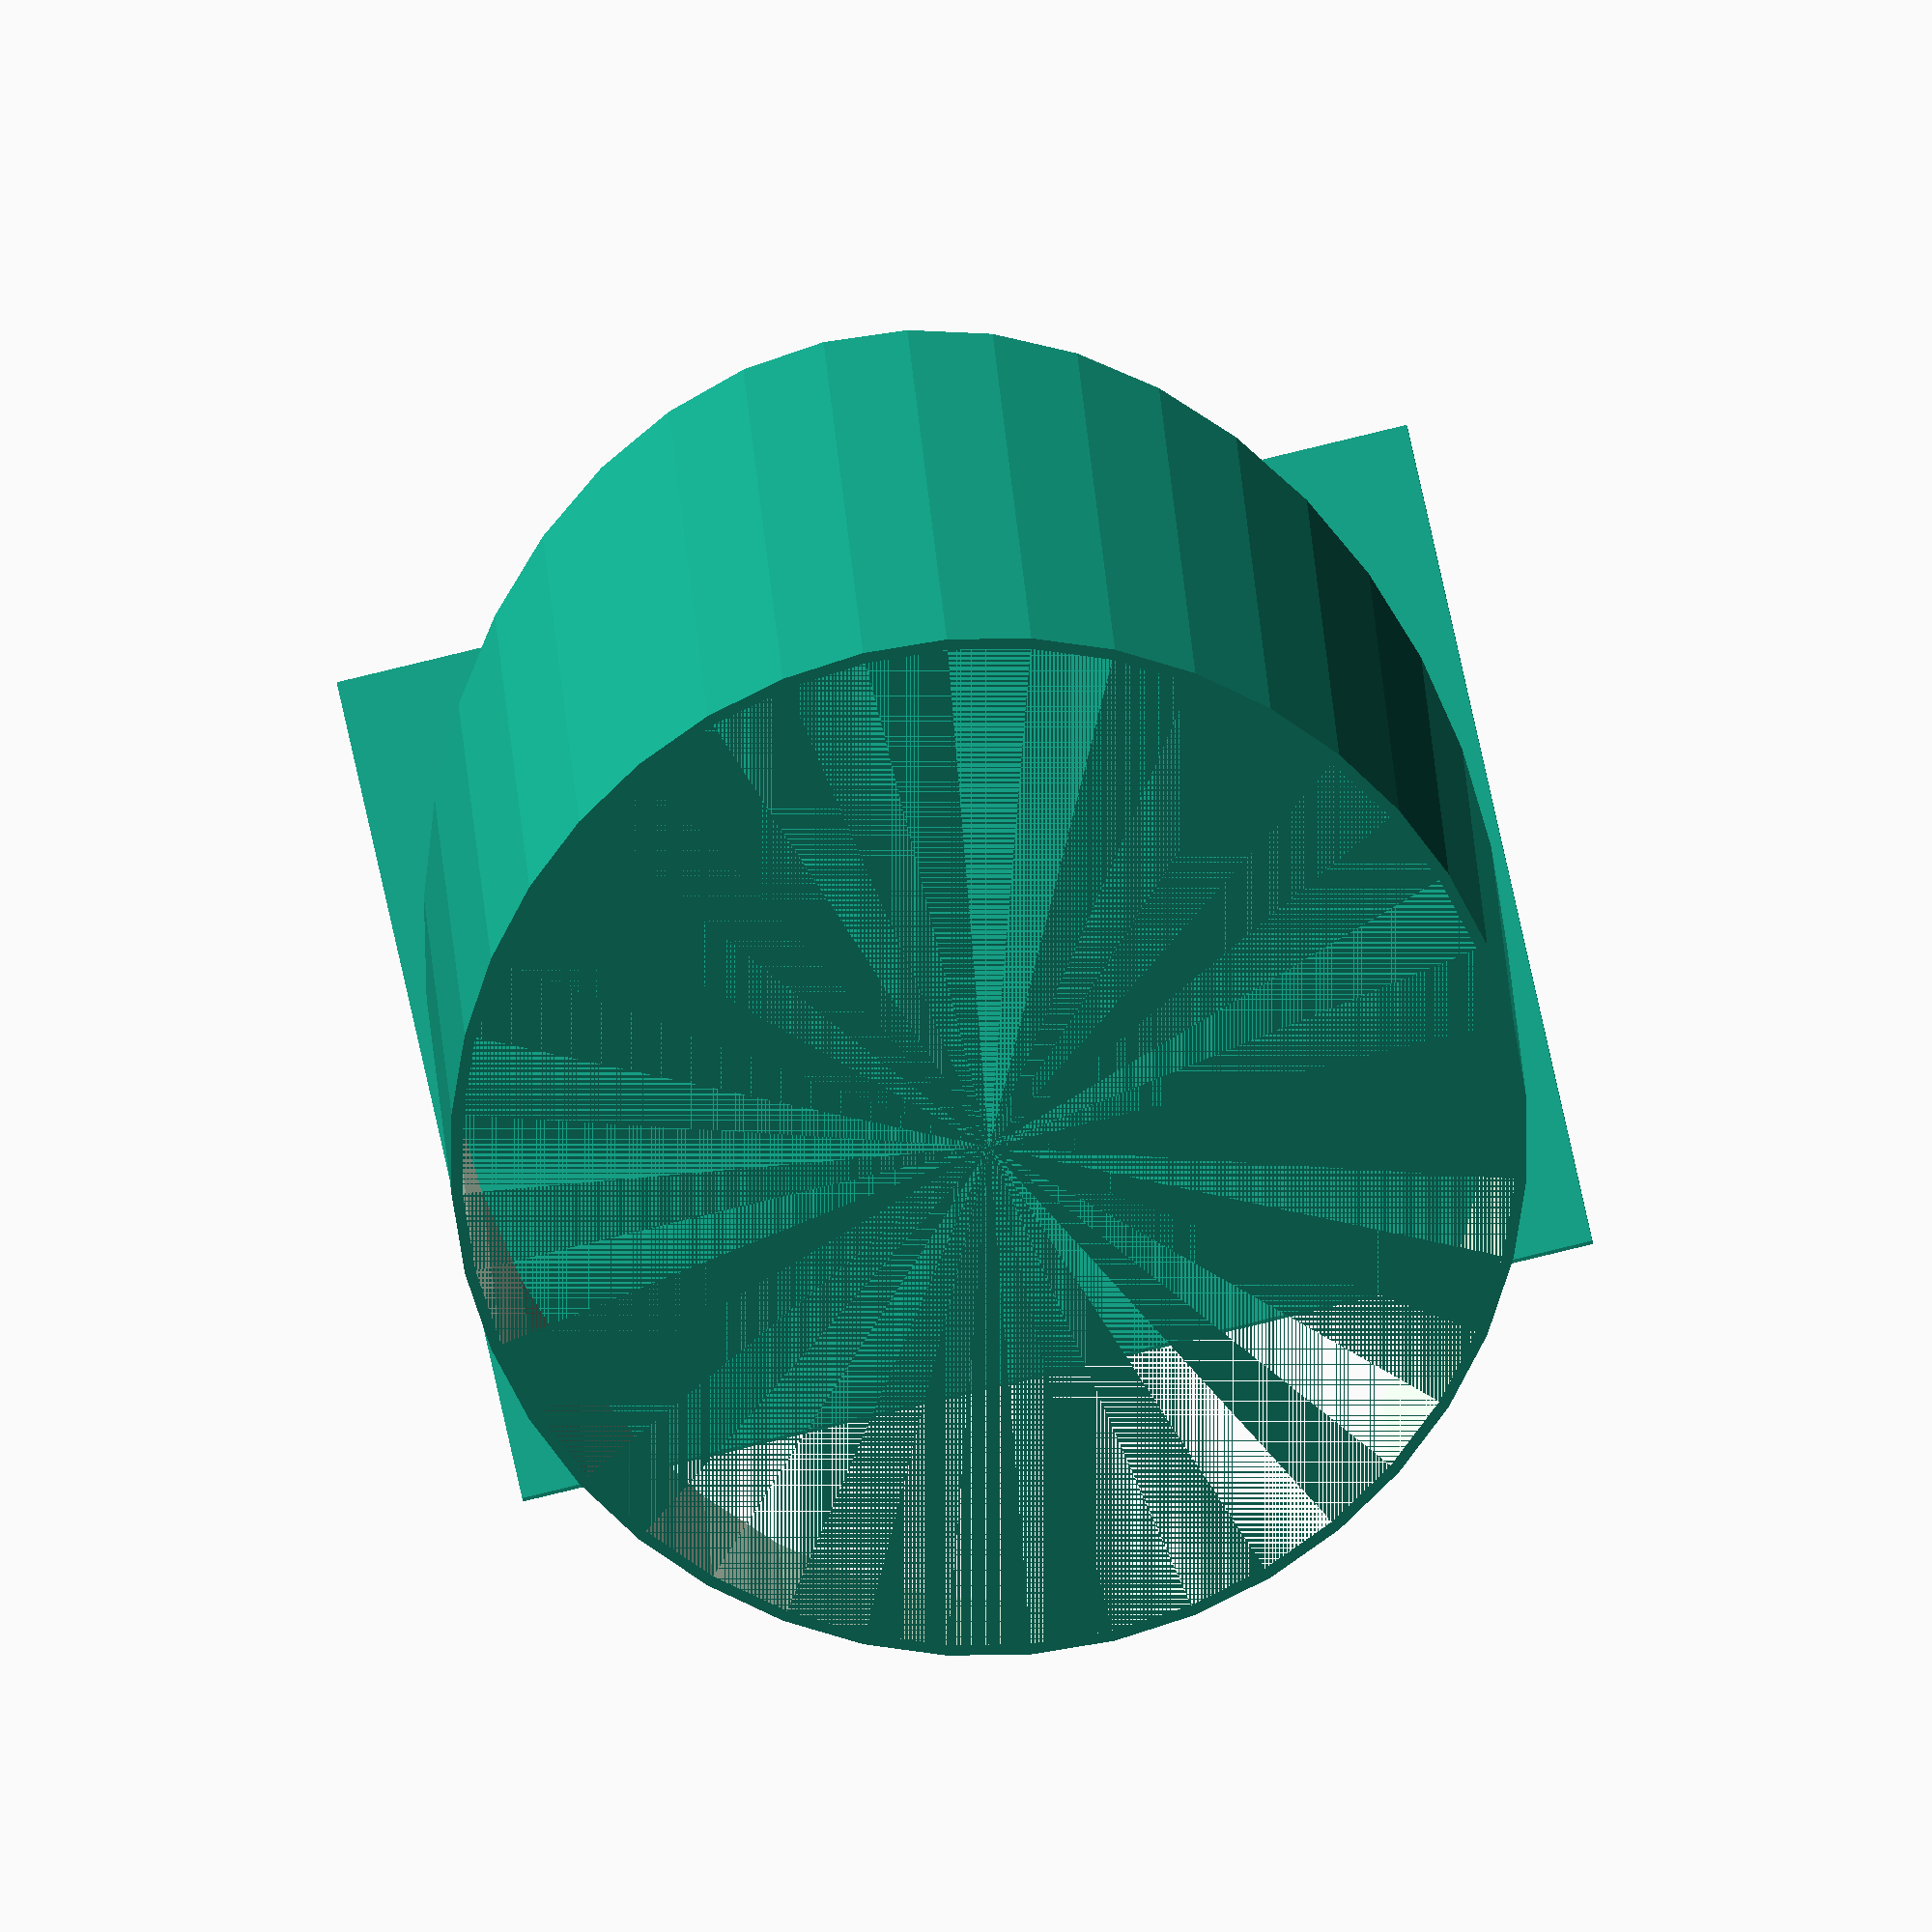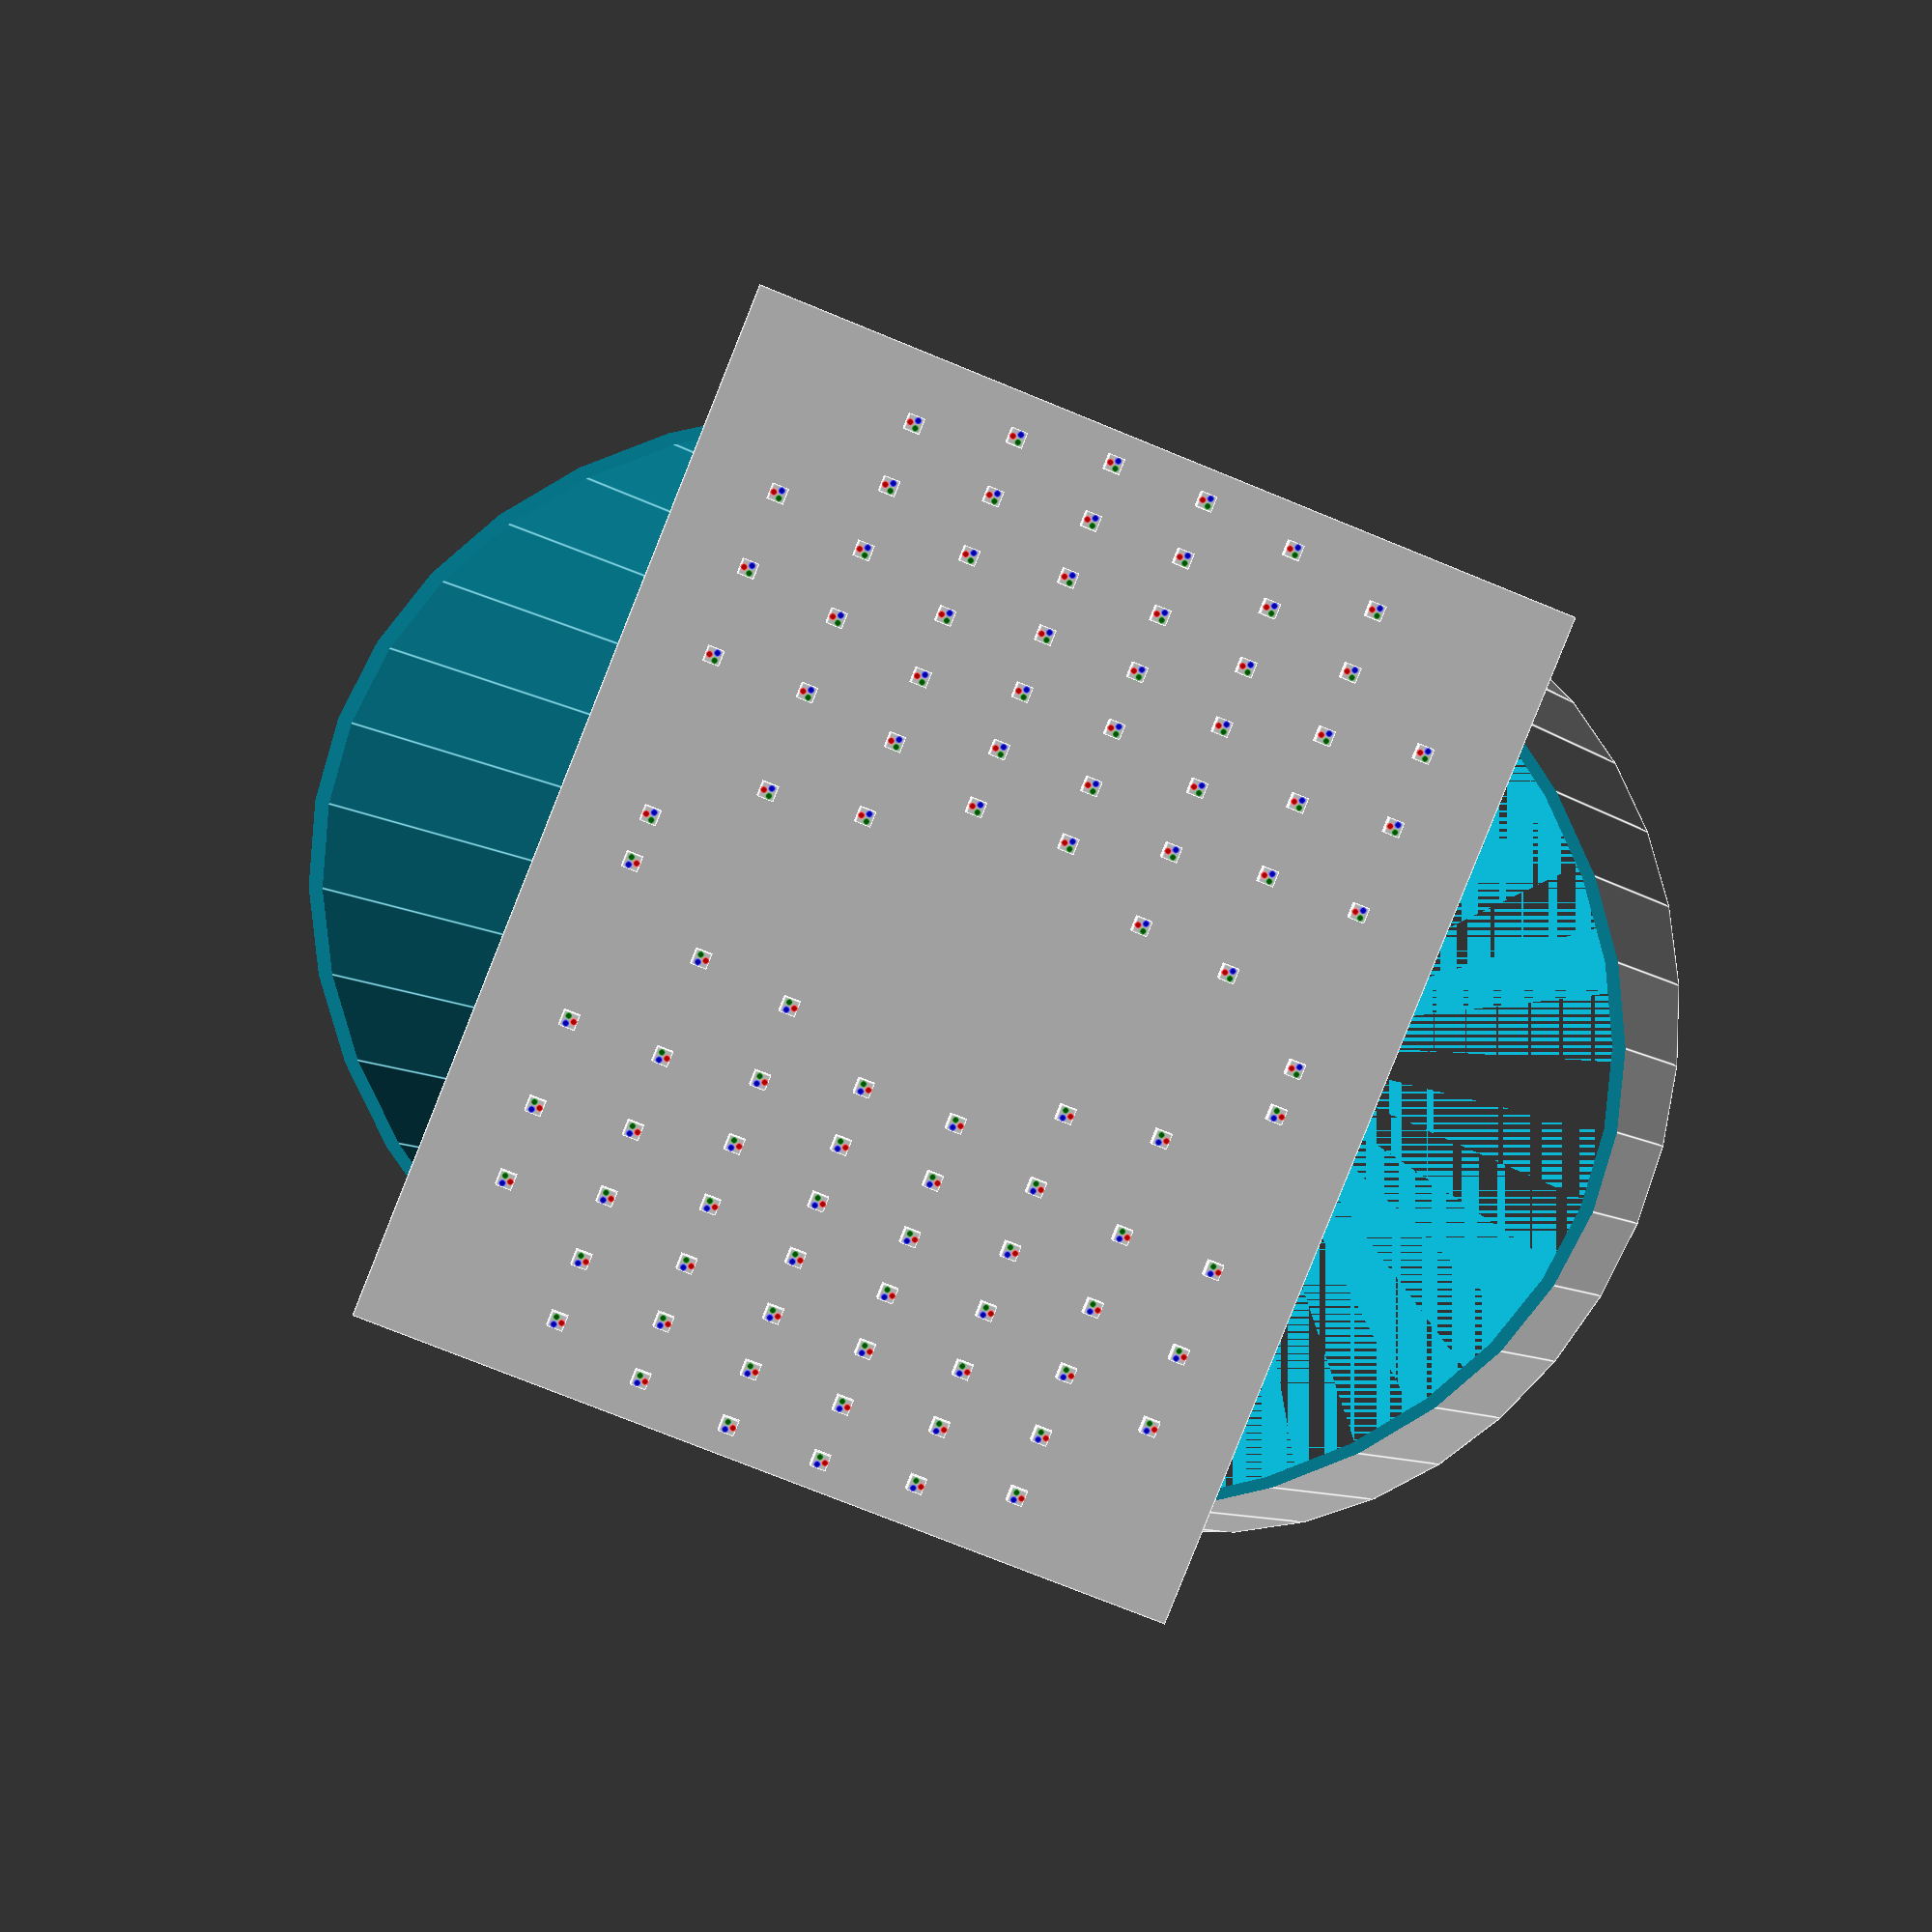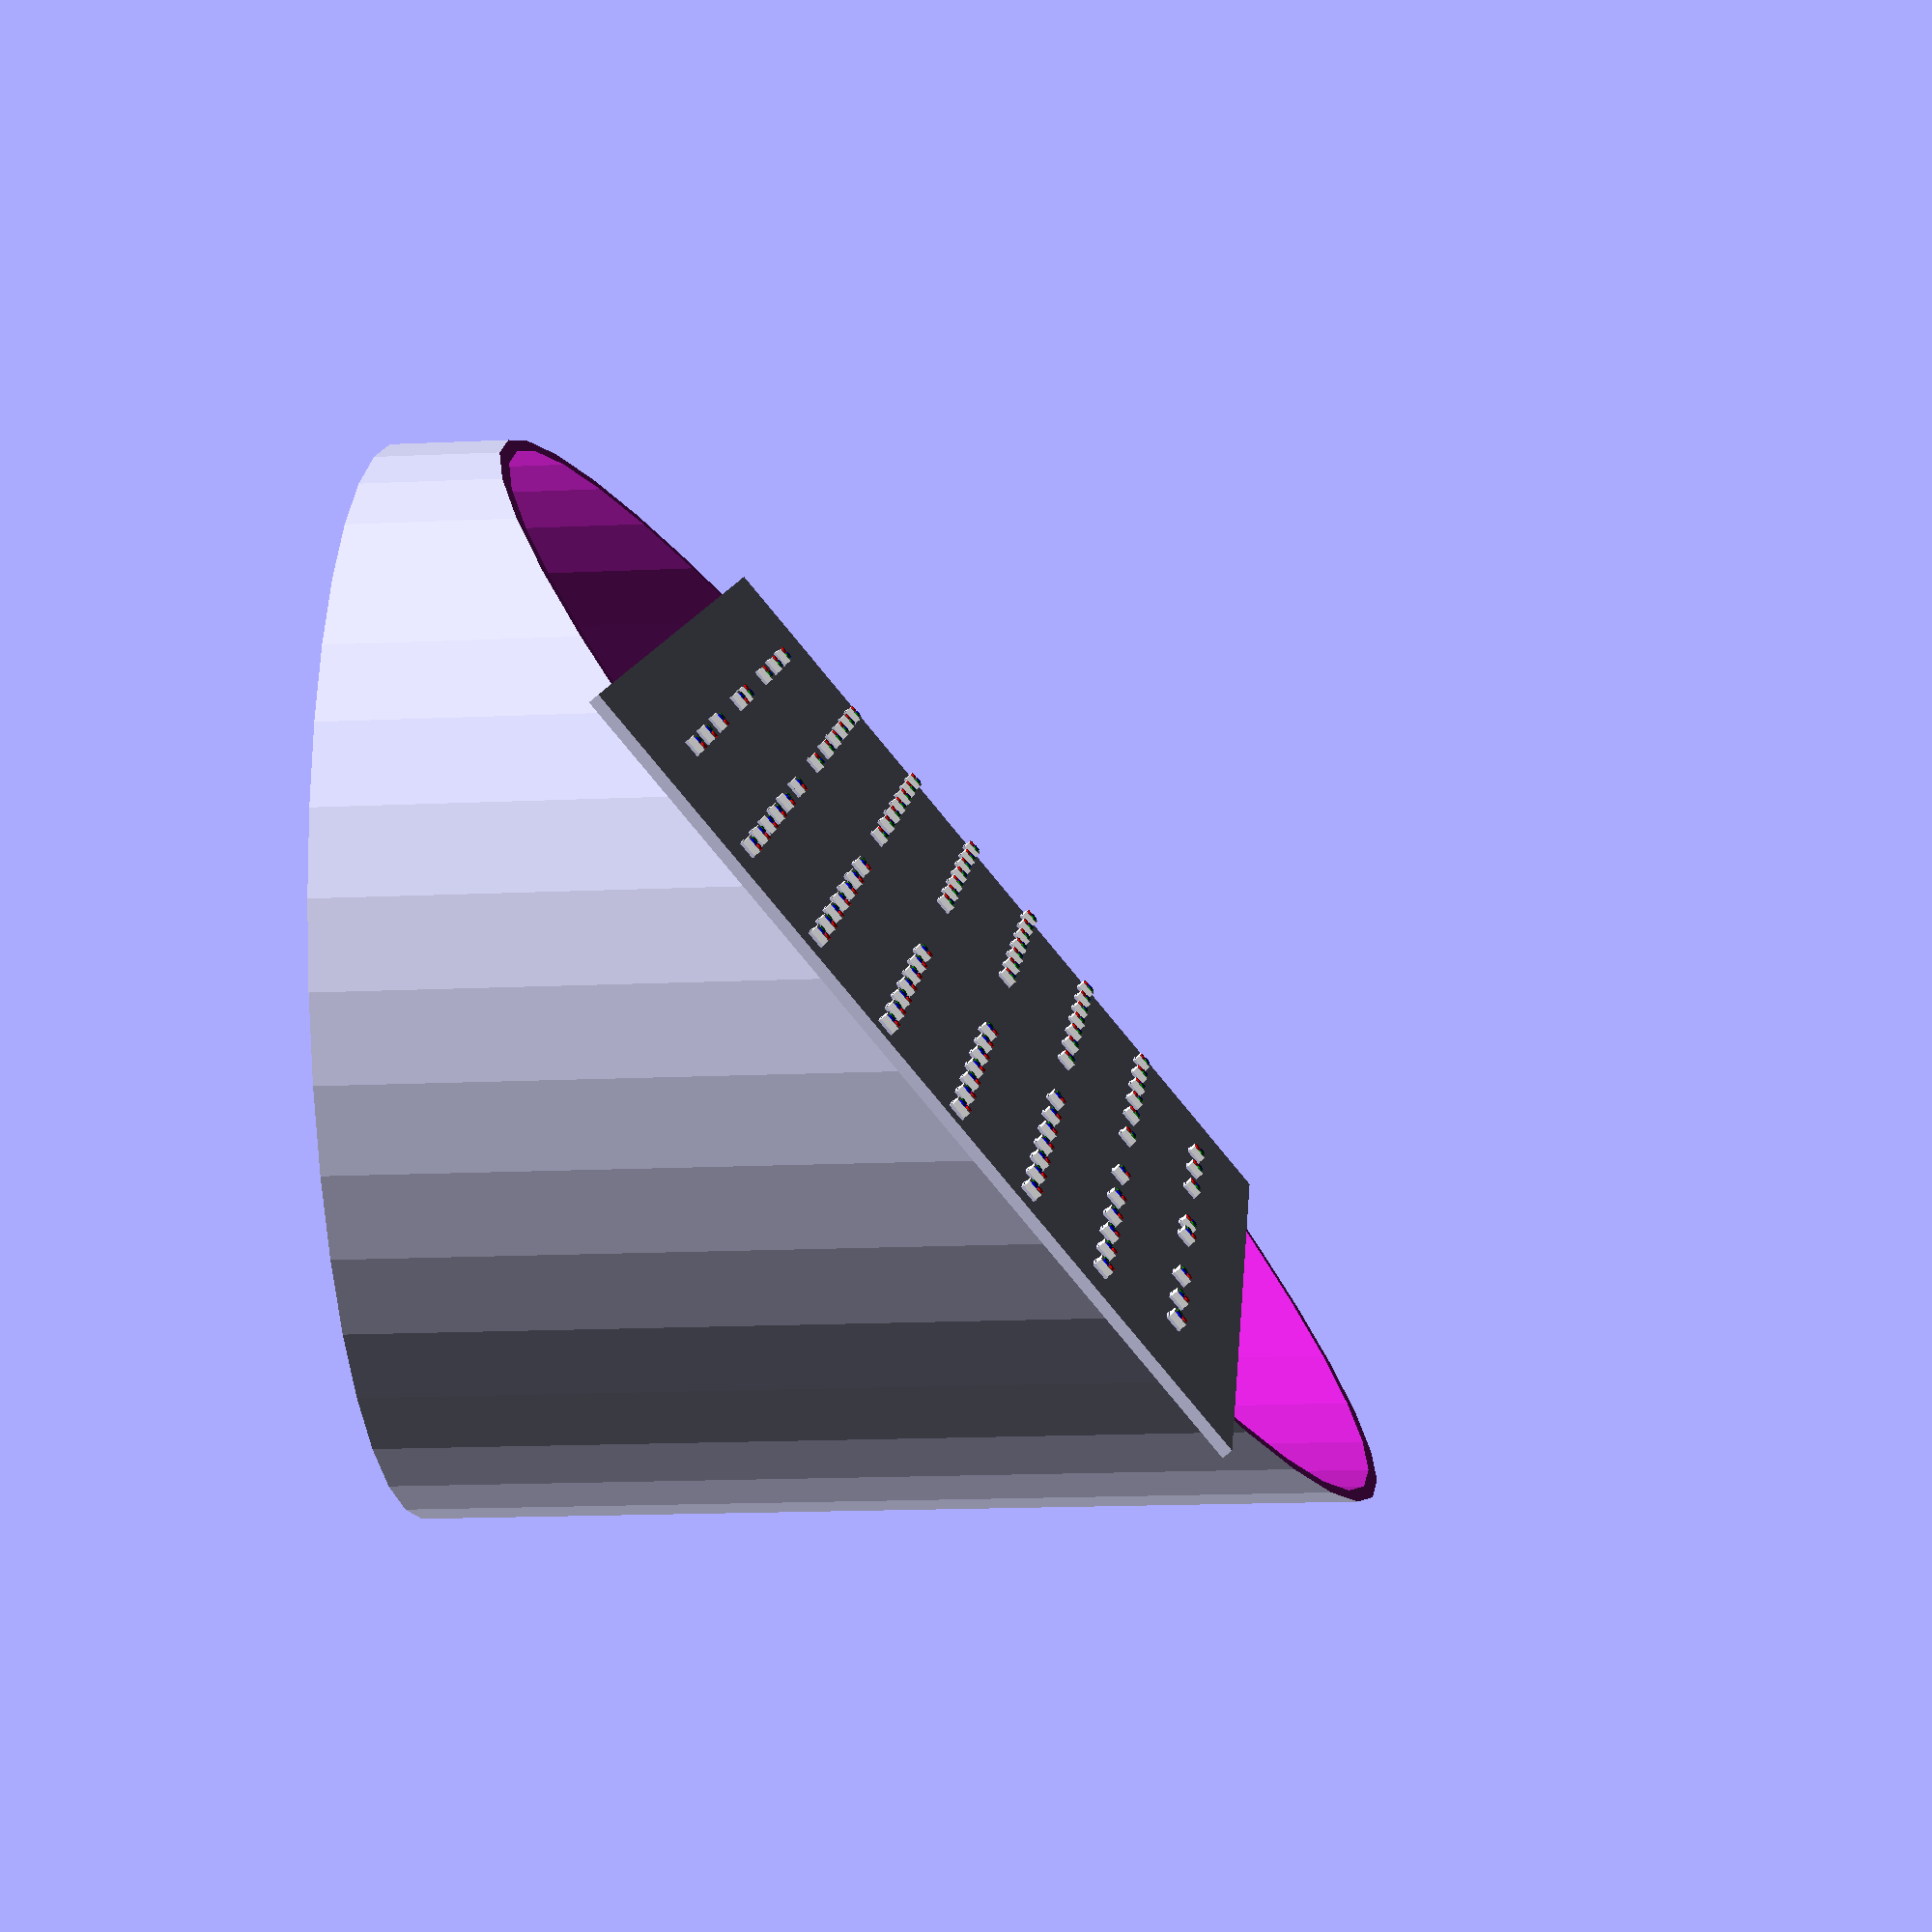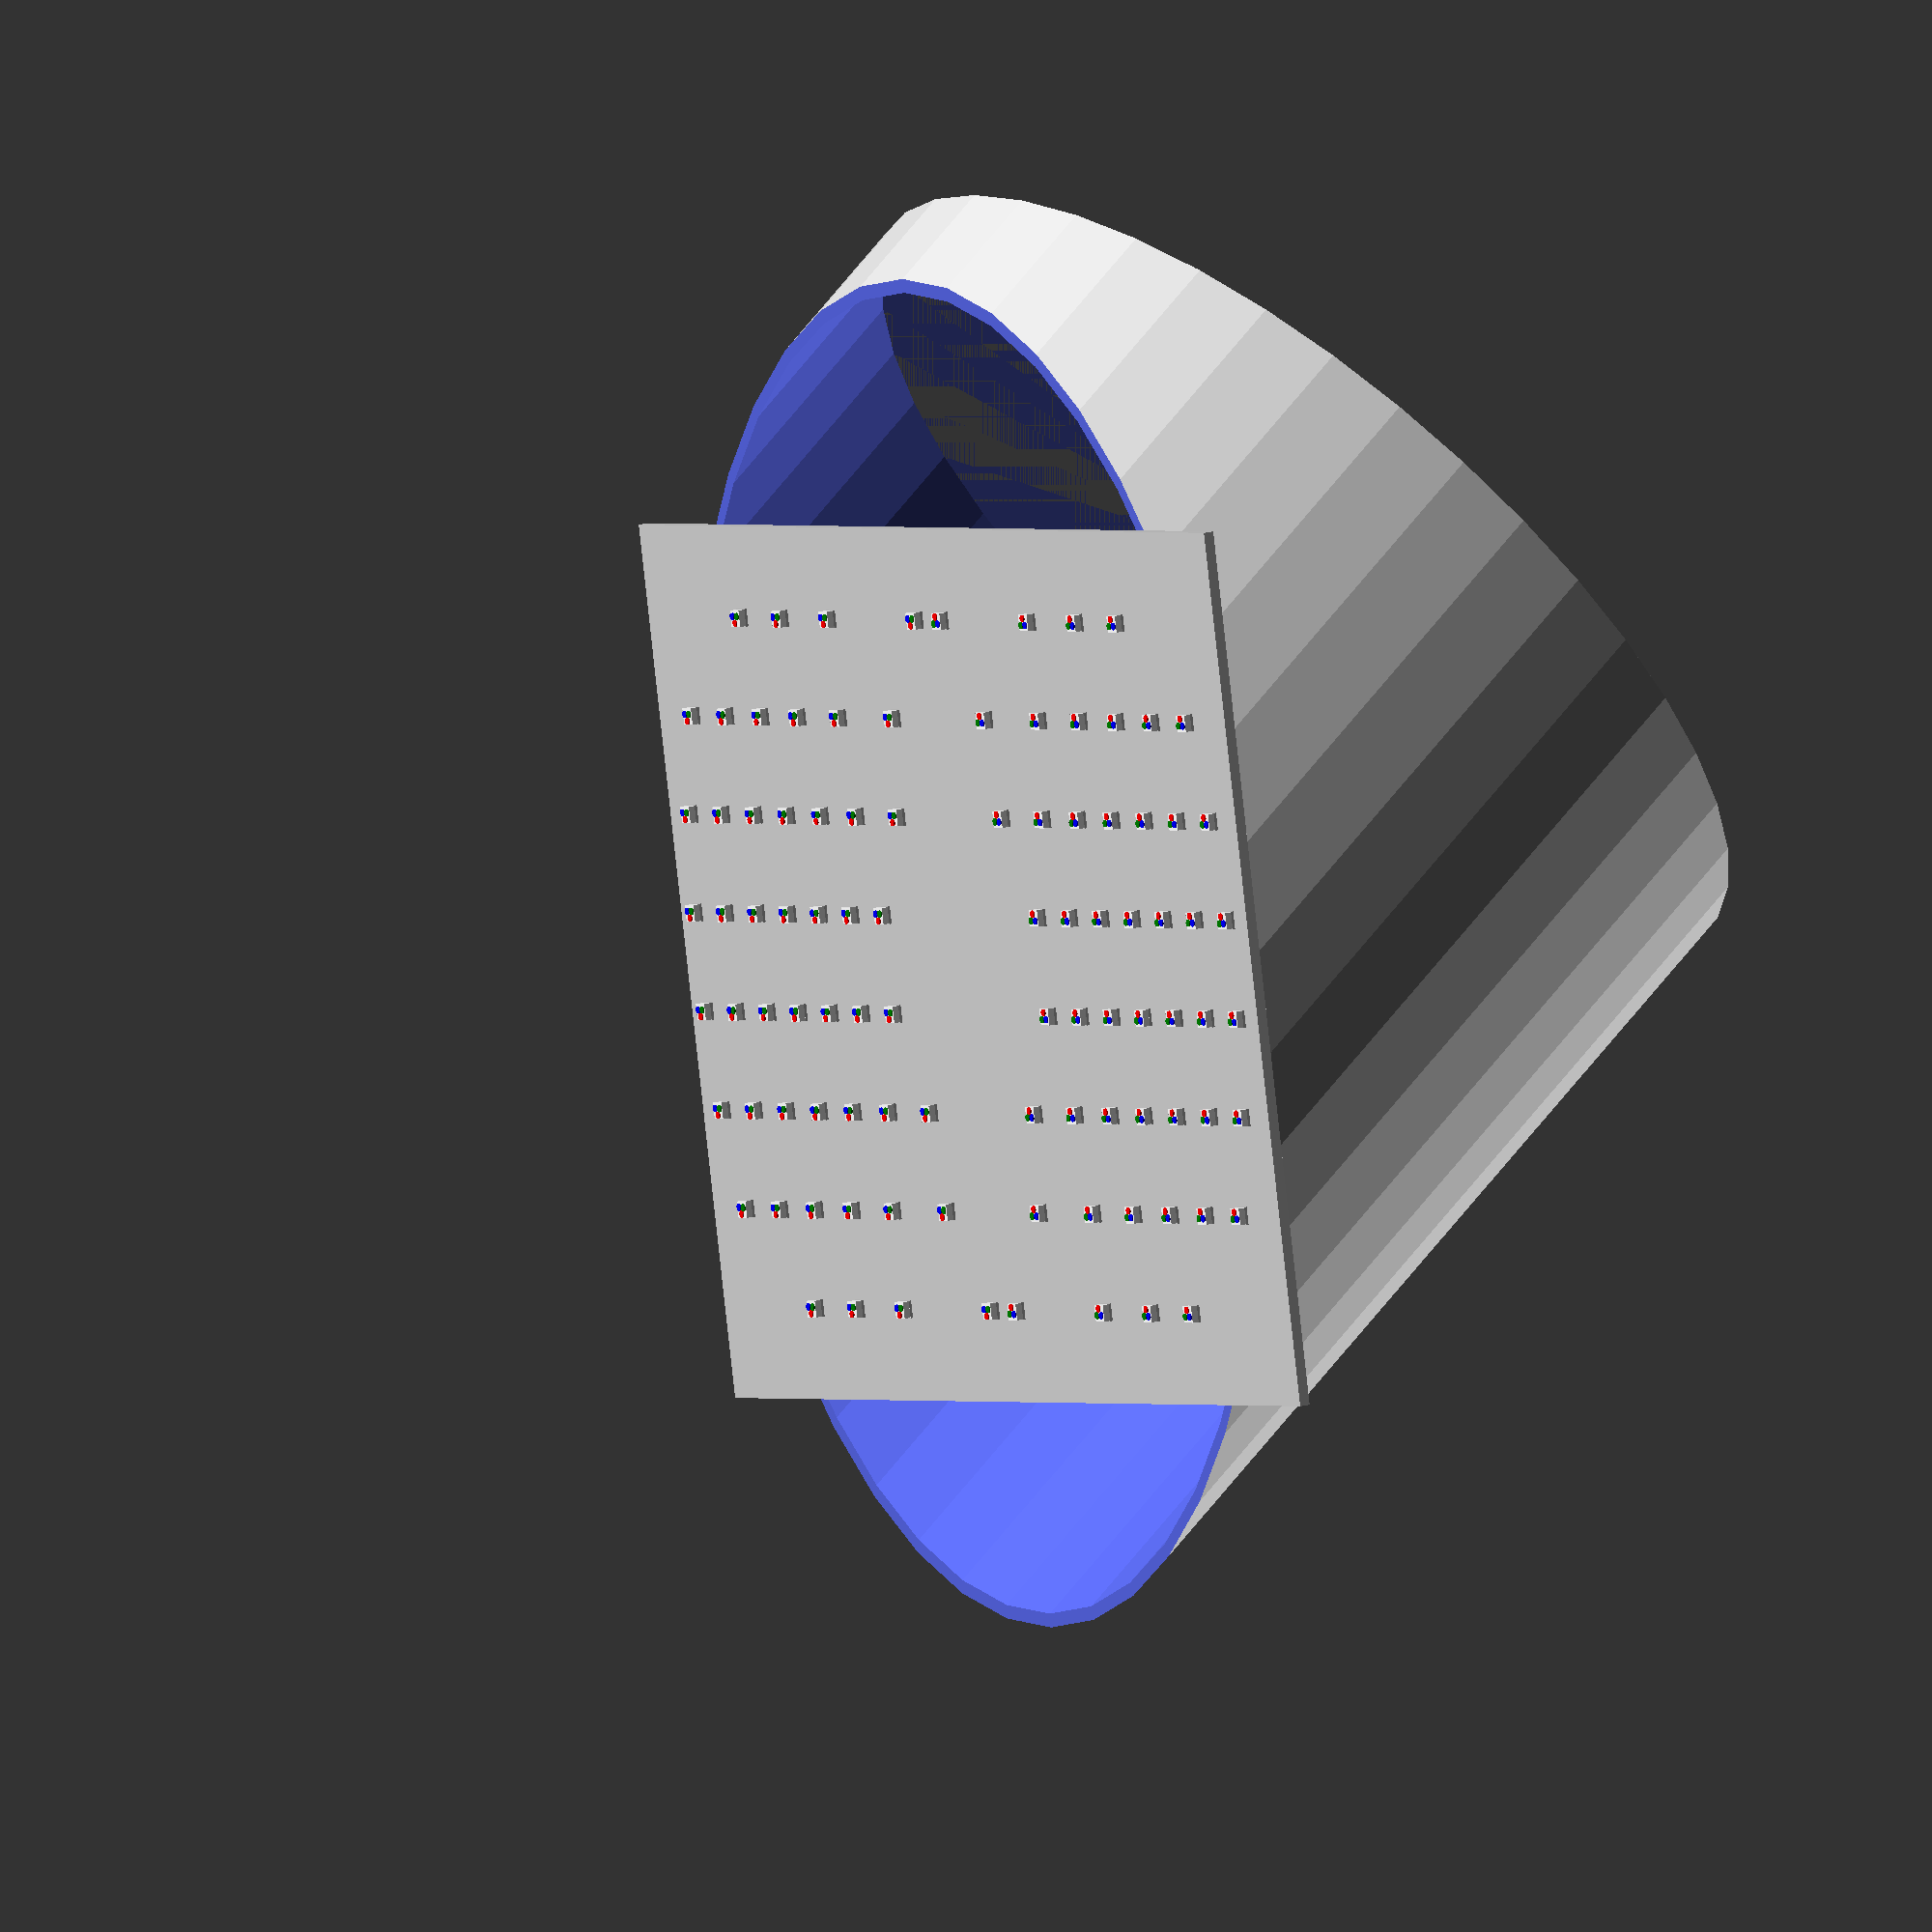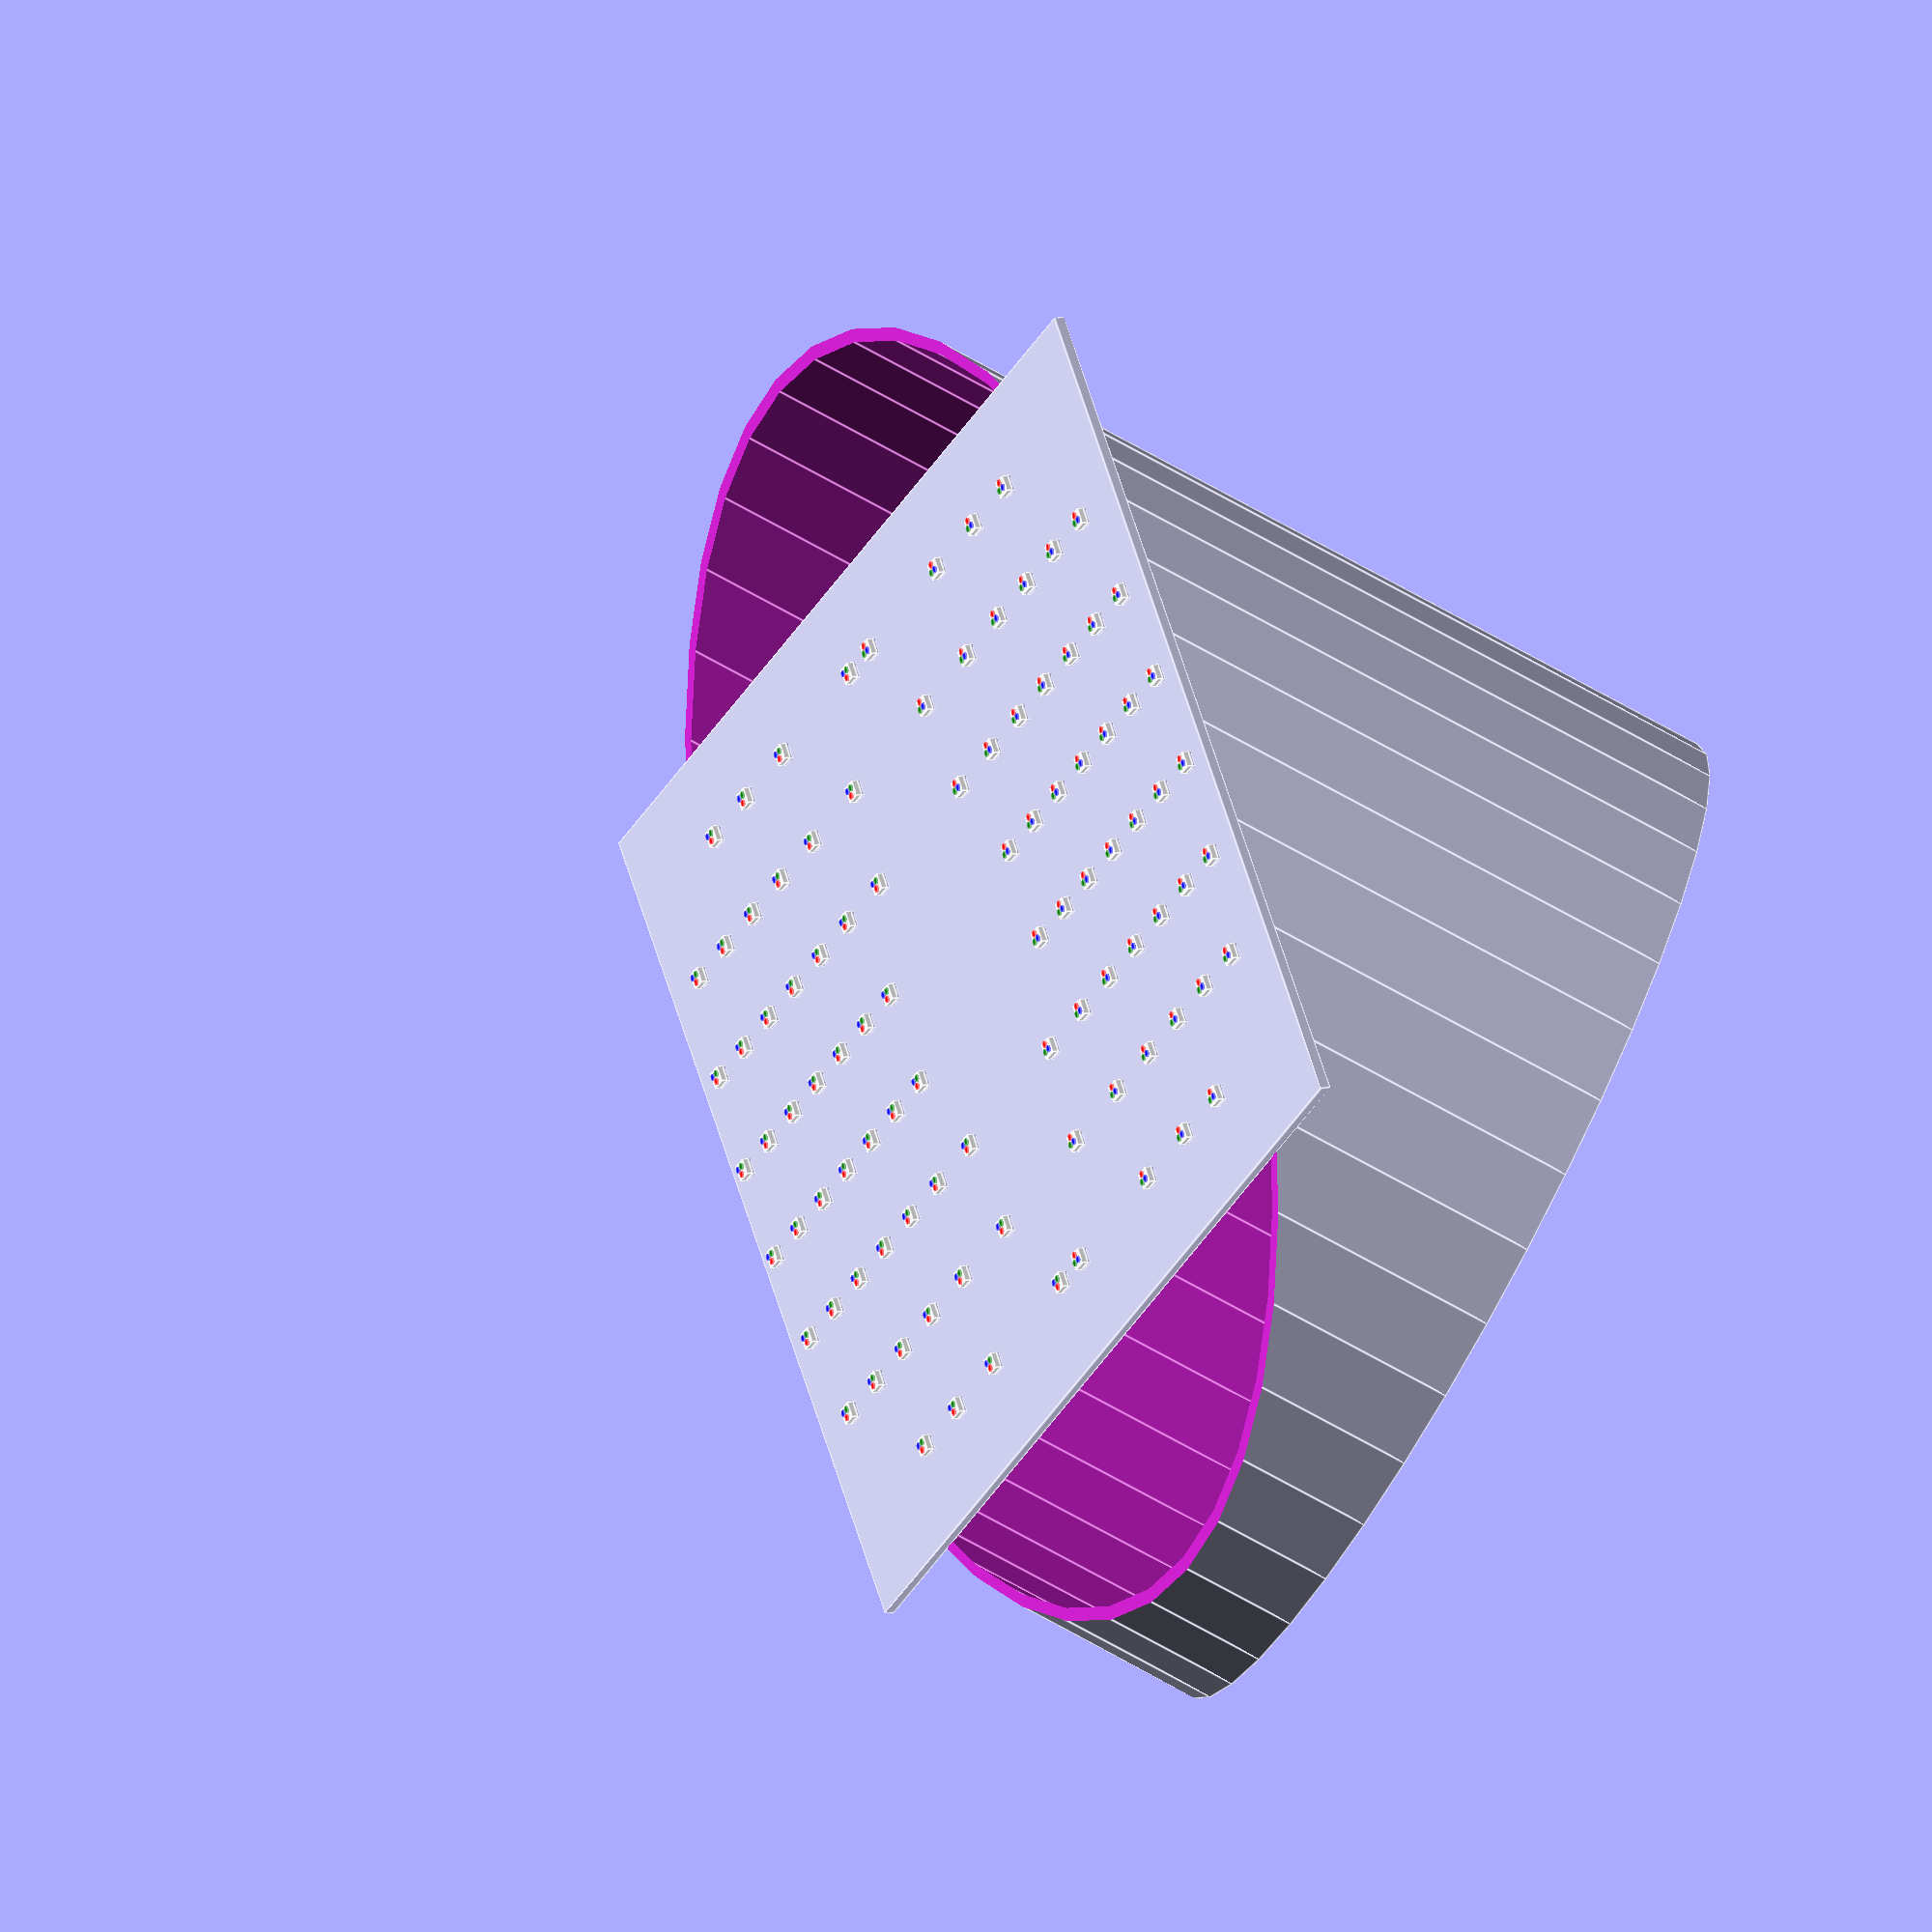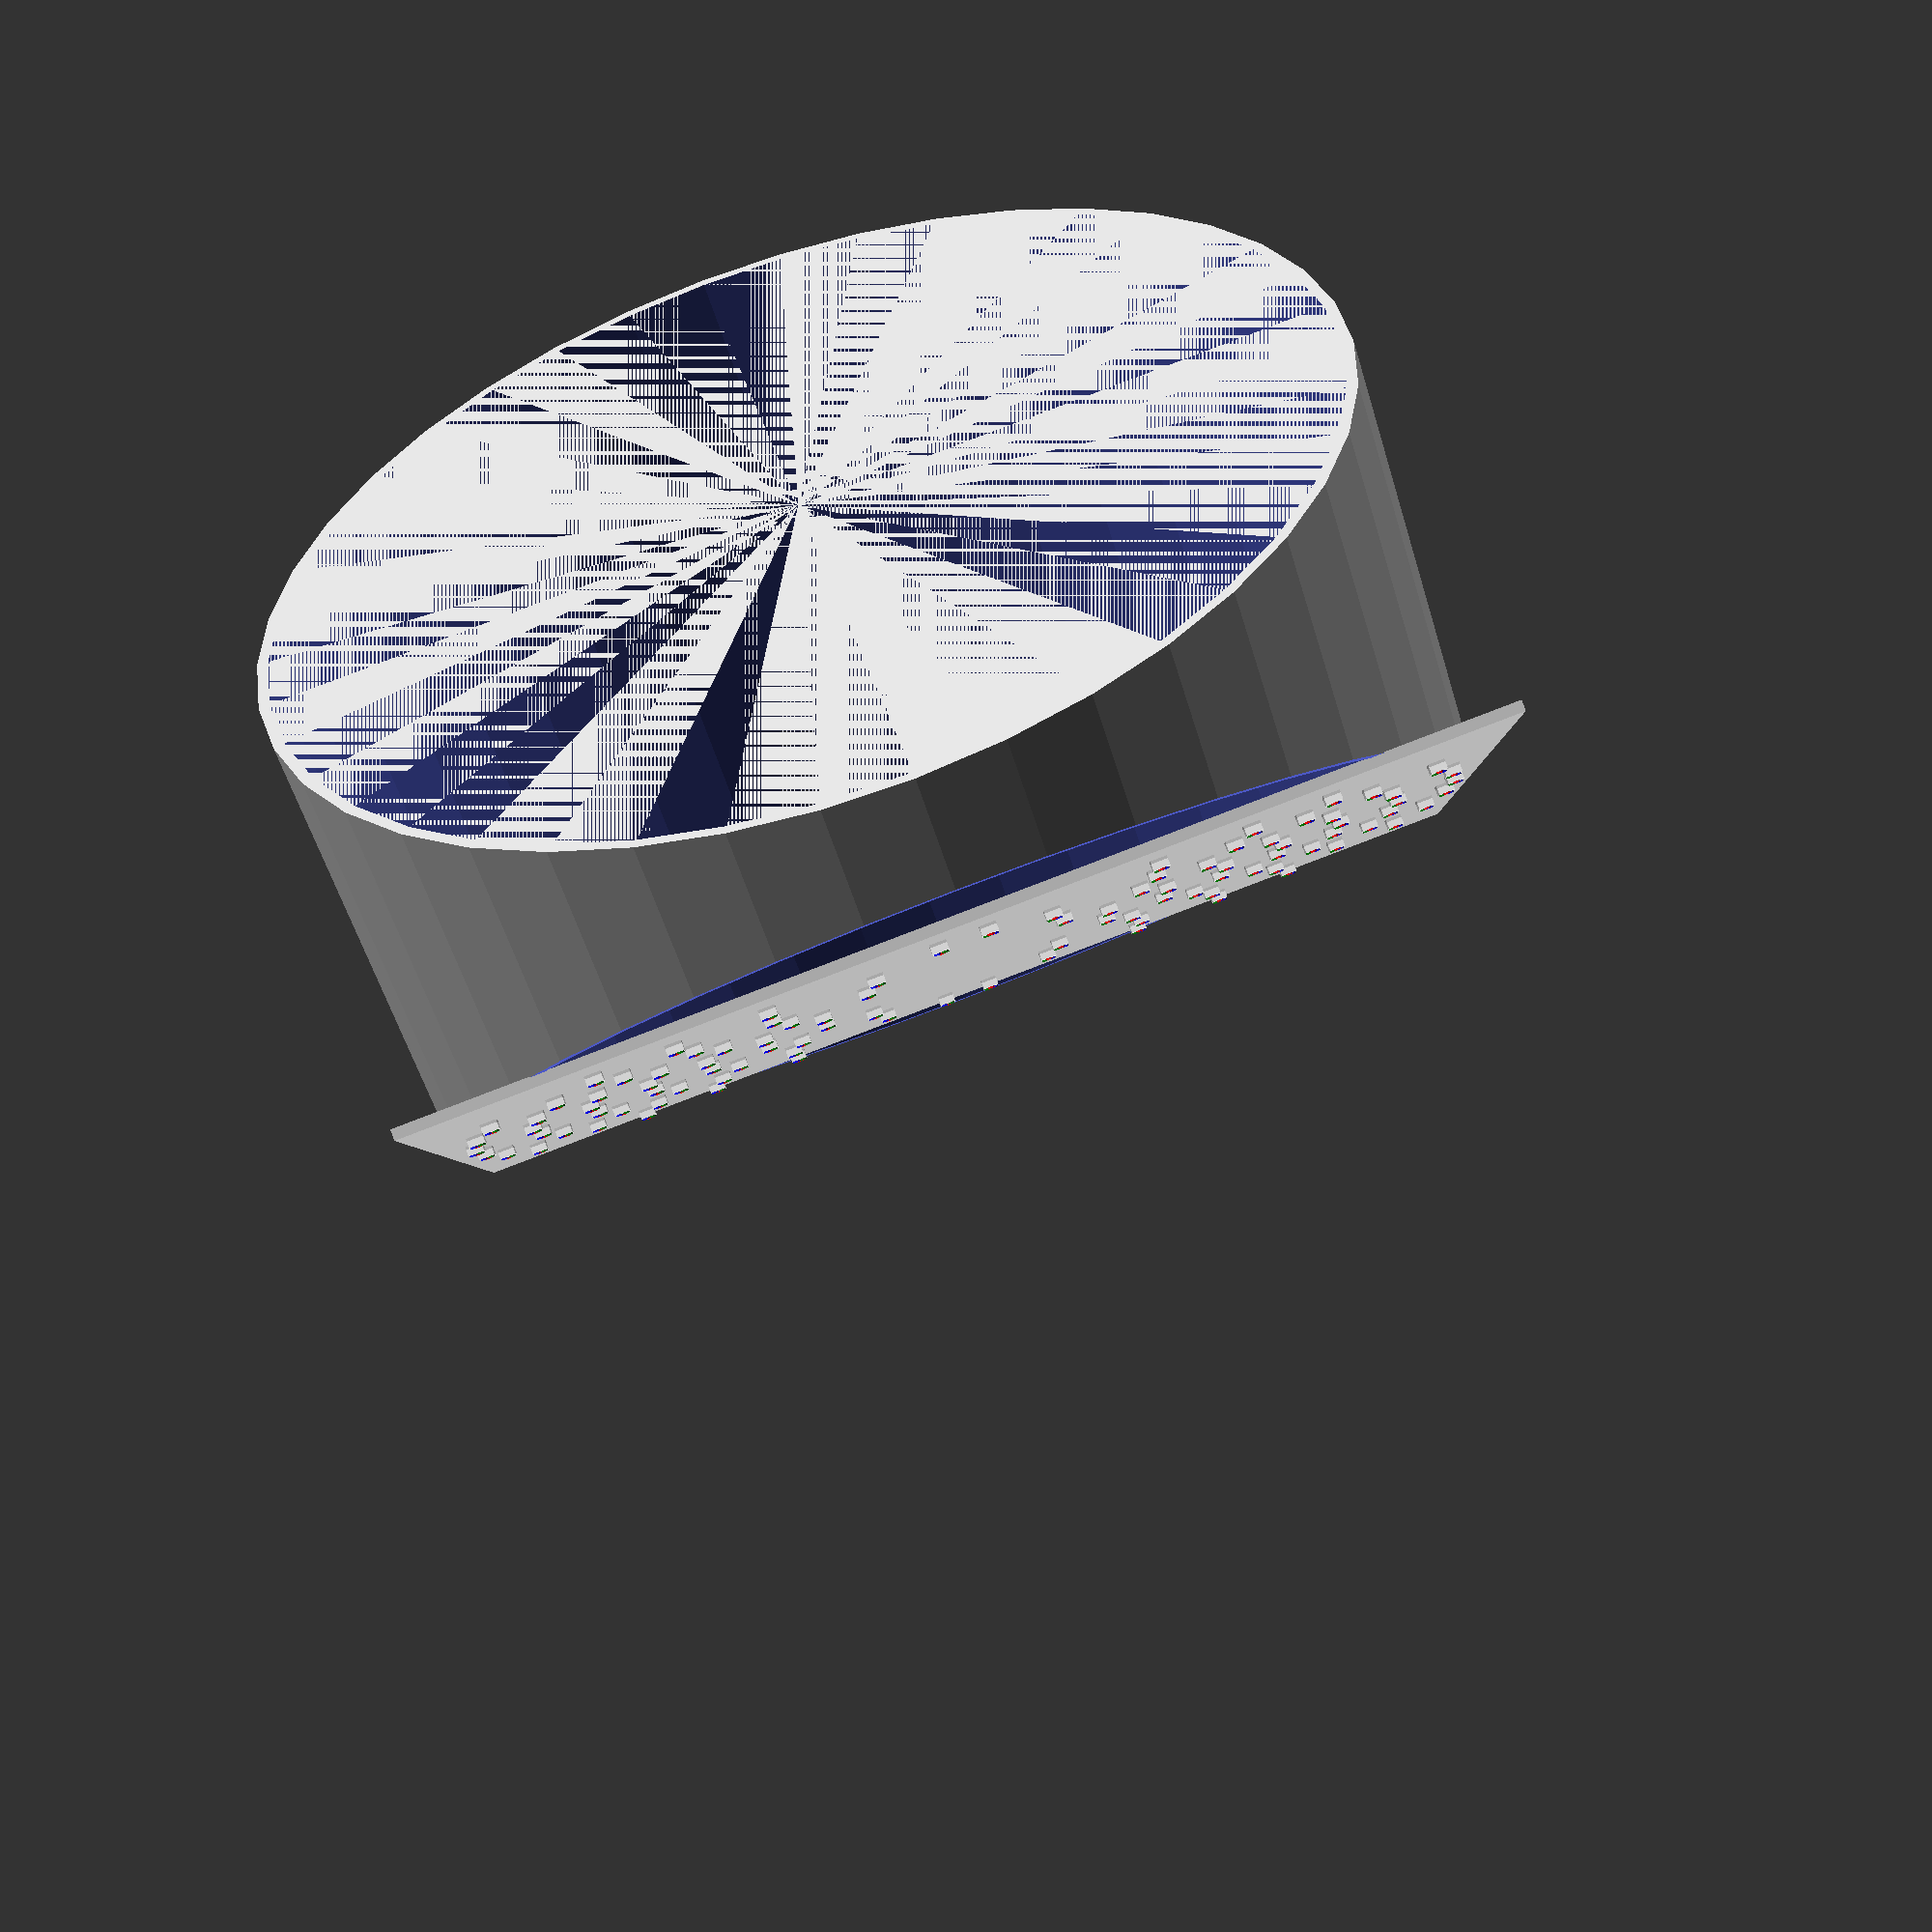
<openscad>
$fn = 40;

// "extra" is extra spacing around the axis, to avoid too cramped innermost circle.
extra = -10.9;

axis_height = 100;
axis_dia = 98;
pcb_thick = 1.0;
pcb_width=80;
pcb_len=100;
pcb_angle=37.5;

/* 0805 LED */
led_len=1.6;
led_width=1.5;
led_thick=0.25;
led_protude=0.62;
led_dot_offset=led_thick+led_protude*0.2;

n_leds=7;
n_layers=8;
l_pix=5.5;
h_pix=l_pix;

module led() {
  d=0.22;
  translate([0,0,led_thick/2])
    cube([led_width,led_len,led_thick], center=true);
  translate([0,0,led_thick+led_protude/2])
    color("white")
      cube([led_width,led_width,led_protude], center=true);
  translate([0,0,led_thick+led_protude]) {
    color("red")
      rotate([0,0,0])
        translate([0,sqrt(8/5)*led_width*d,0])
          cylinder(r=led_width*d, h=led_thick/2, center=false);
    color("green")
      rotate([0,0,120])
        translate([0,sqrt(8/5)*led_width*d,0])
          cylinder(r=led_width*d, h=led_thick/2, center=false);
    color("blue")
      rotate([0,0,240])
        translate([0,sqrt(8/5)*led_width*d,0])
          cylinder(r=led_width*d, h=led_thick/2, center=false);
  }
}

module axis() {
  difference() {
    cylinder(r=axis_dia/2, h=axis_height, center=false);
    cylinder(r=axis_dia/2-1, h=axis_height*2, center=false);
    translate([0, 0, axis_height/2-led_dot_offset])
      rotate([pcb_angle, 0, 0])
        translate([0, 0, 100-pcb_thick])
          cube([200, 200, 200], center=true);
  }
}

module pcb() {
  W = (n_layers-1)*h_pix/tan(pcb_angle)/2+extra;
  L = (n_leds-1)*l_pix/2;
  translate([0,0,-led_dot_offset]) {
    translate([0,0,-pcb_thick/2])
      cube(size=[pcb_len,pcb_width,pcb_thick], center=true);
    for (r = [0,180]) {
      rotate([0,0,r]) {
        for (i = [0:n_layers-1]) {
          assign(y=(i-(n_layers-1)/2)*h_pix/tan(pcb_angle)) {
            for (j = [0:n_leds-1]) {
if (!( (i==0||i==n_layers-1)&&(j<=1 || j >=n_leds-1) ) &&
    !( (i==1||i==n_layers-2)&&j<=0 ) )
              assign(x=sqrt((W+j*l_pix)*(W+j*l_pix)-y*y)) {
                translate([x,y/cos(pcb_angle),0])
                  led();
              }
            }
          }
        }
      }
    }
  }
}

module pcb_place() {
  translate([0,0,axis_height/2])
  {
    rotate([pcb_angle,0,0])
      pcb();
/*
    difference() {
      cylinder(r=30.1, h=28, center=true);
      cylinder(r=29.9, h=28, center=true);
    }
*/
  }
}

translate([0,0,-axis_height/2]) rotate([0,0,$t*360]) {
  axis();
  pcb_place();
}

</openscad>
<views>
elev=340.8 azim=13.5 roll=177.6 proj=o view=solid
elev=189.6 azim=115.5 roll=149.8 proj=p view=edges
elev=199.2 azim=330.9 roll=265.3 proj=p view=solid
elev=296.8 azim=130.3 roll=37.5 proj=o view=wireframe
elev=71.1 azim=36.0 roll=60.7 proj=o view=edges
elev=55.0 azim=12.8 roll=196.6 proj=p view=wireframe
</views>
